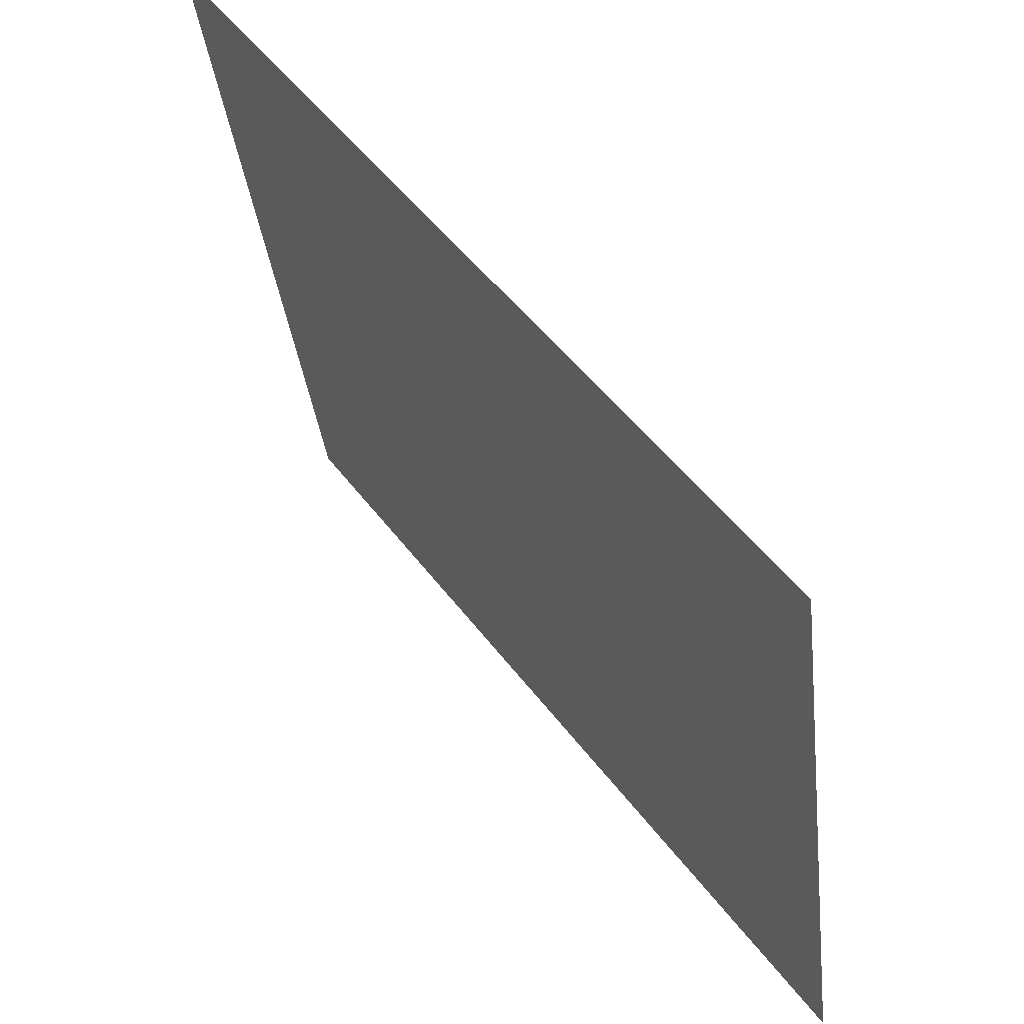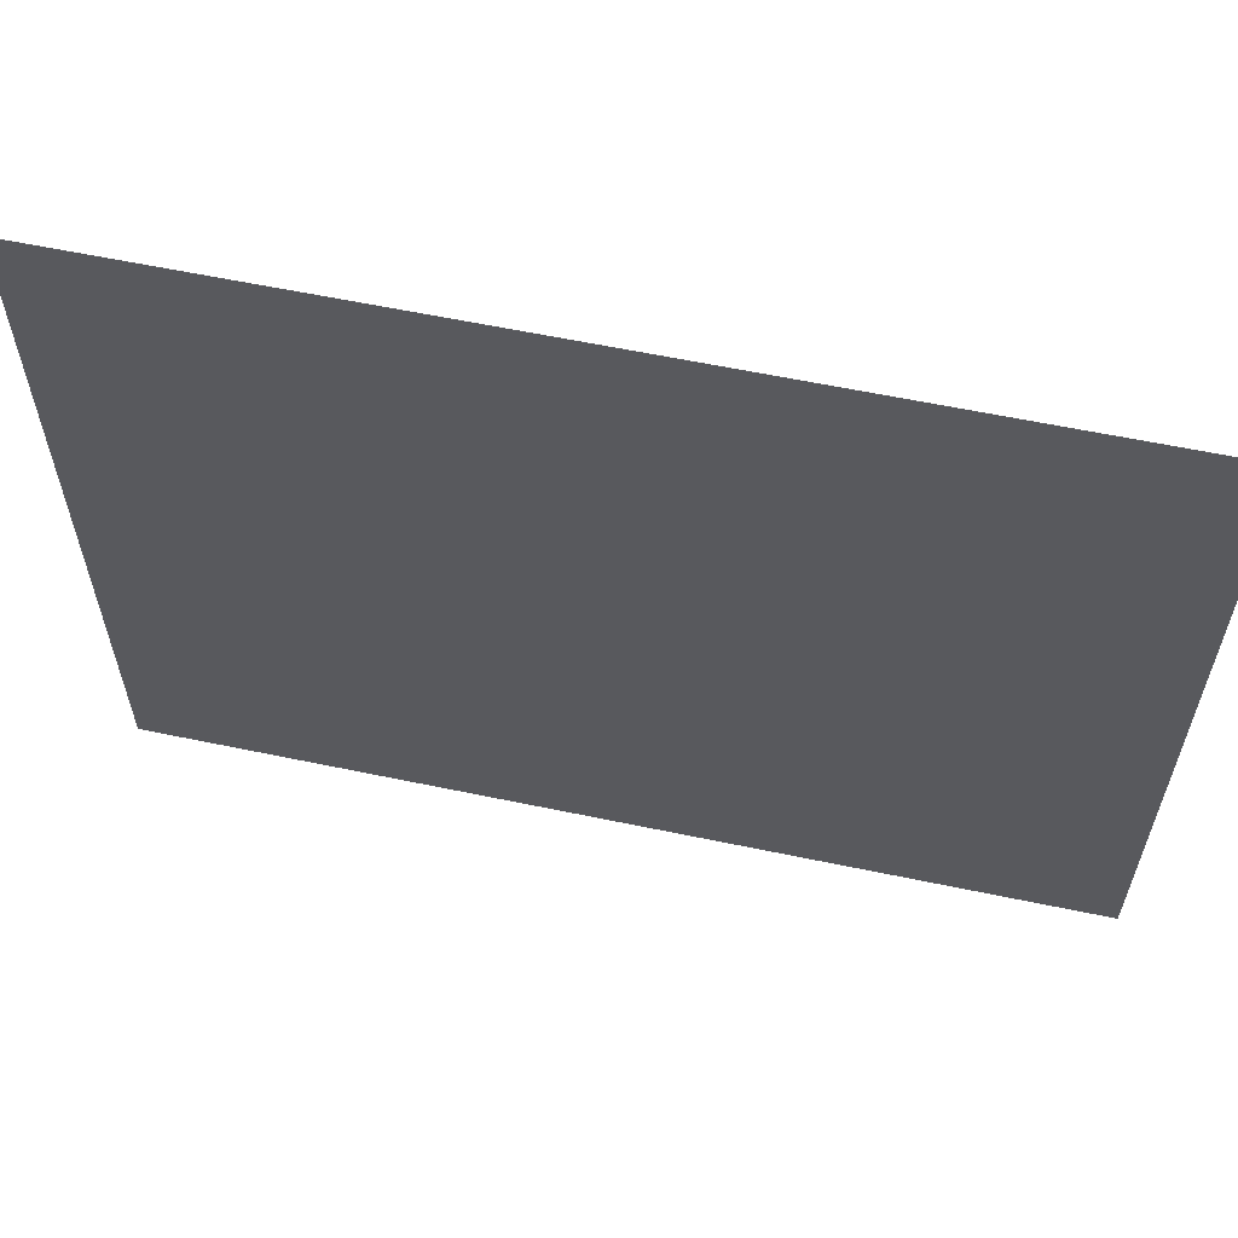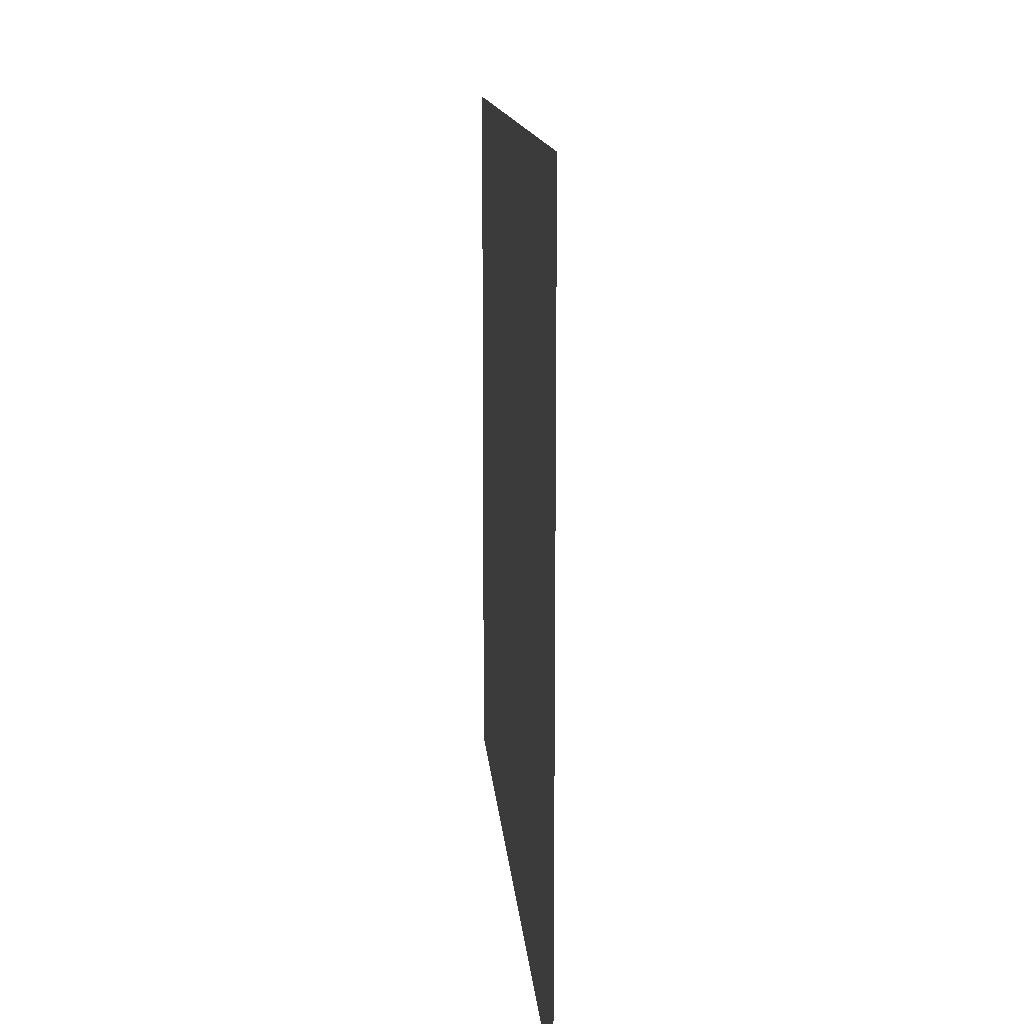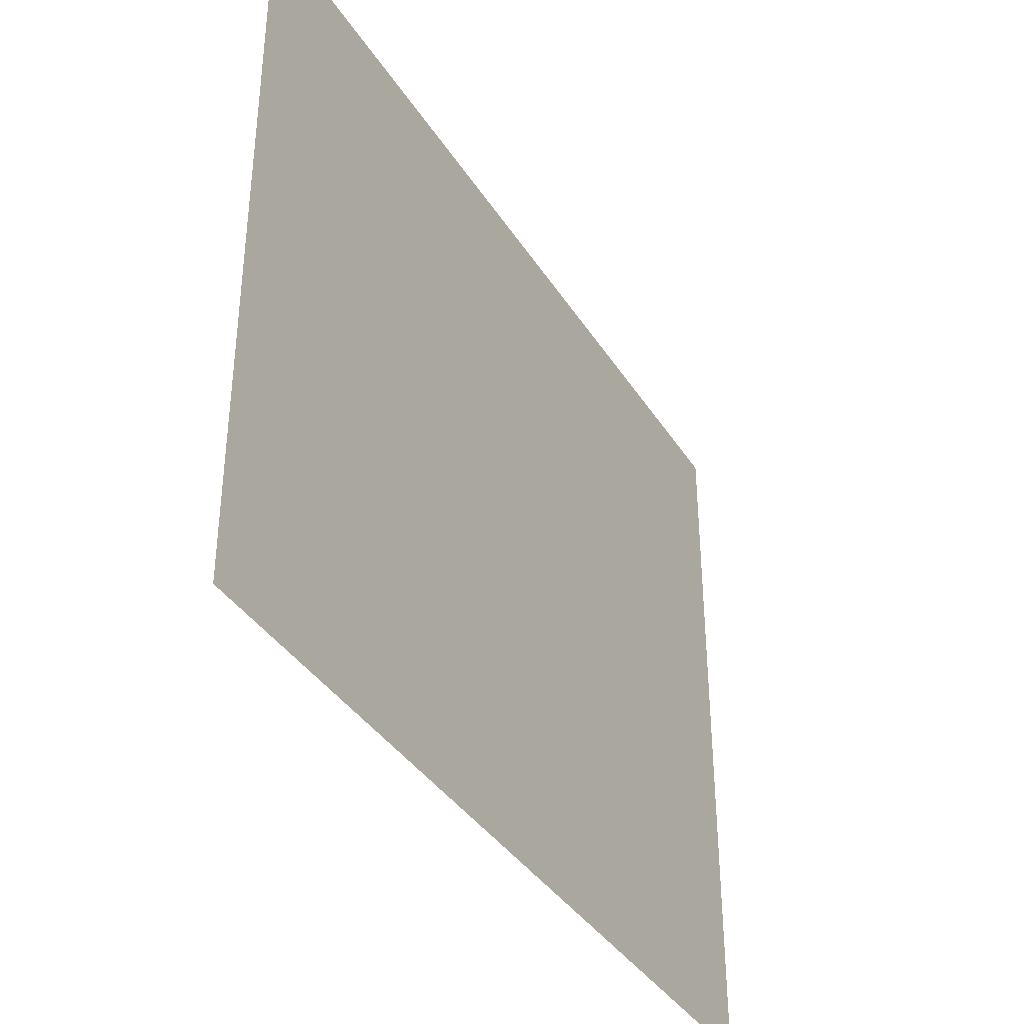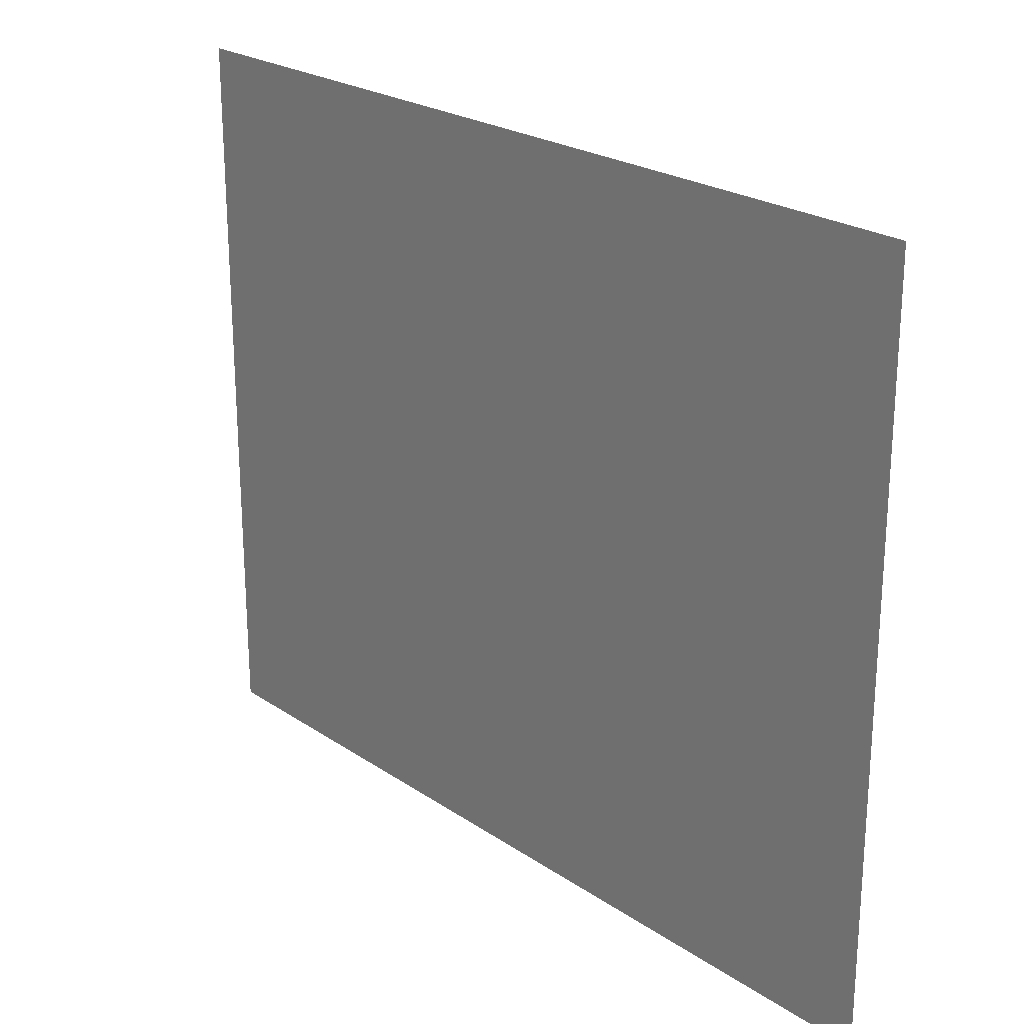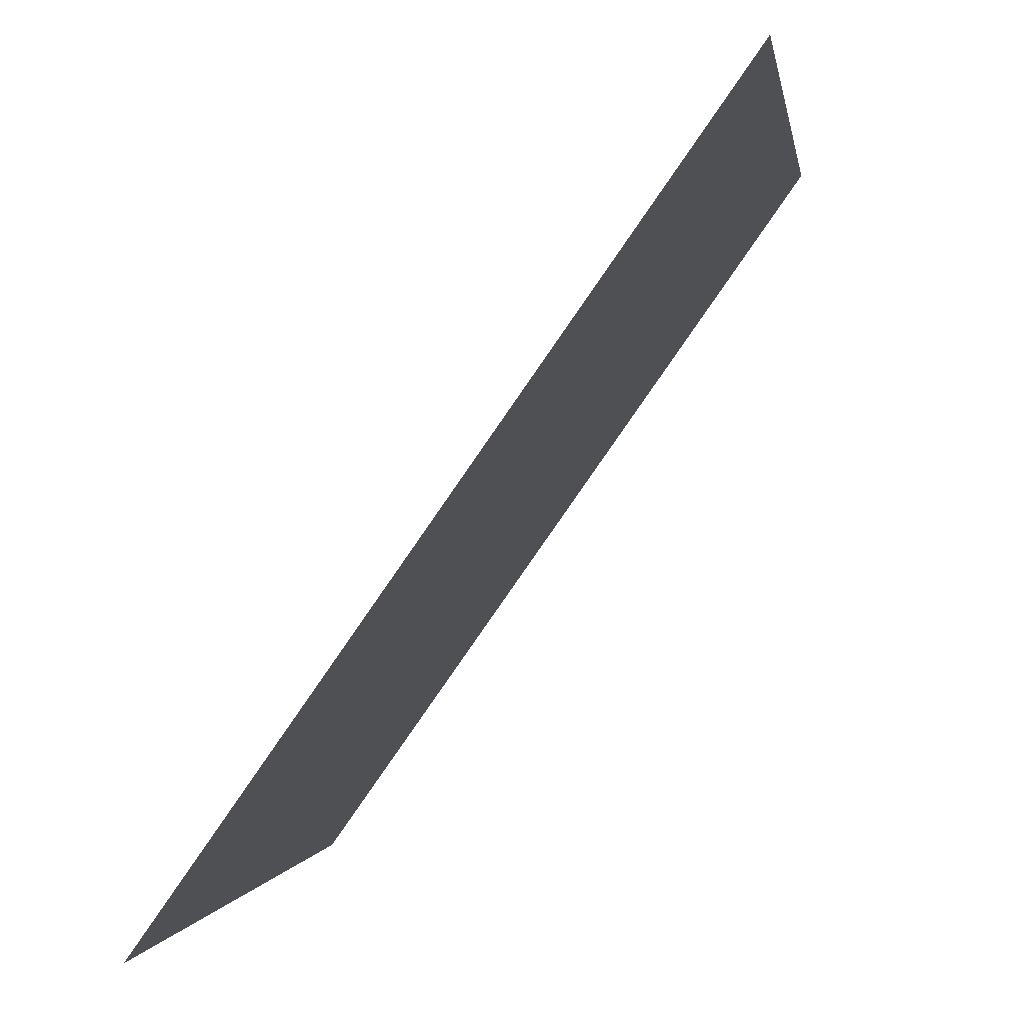
<metadata>
{"format":"obj","ext":"obj","renderer":"f3d","projection":"perspective","resolution":1024,"background":"white","views":[{"elev":-36.1,"azim":-173.3,"up":"+Z"},{"elev":60.4,"azim":137.4,"up":"+Y"},{"elev":12.5,"azim":-148.9,"up":"+Y"},{"elev":-37.6,"azim":-116.0,"up":"+Y"},{"elev":23.4,"azim":173.7,"up":"+Y"},{"elev":-0.5,"azim":8.8,"up":"+Z"}]}
</metadata>
<code>
o Mesh
v -50.36 33.7 33.62
v -69.64 33.7 6.381
v -69.64 6.3 6.381
v -50.36 6.3 33.62
g Default
f 2 1 4 3

</code>
